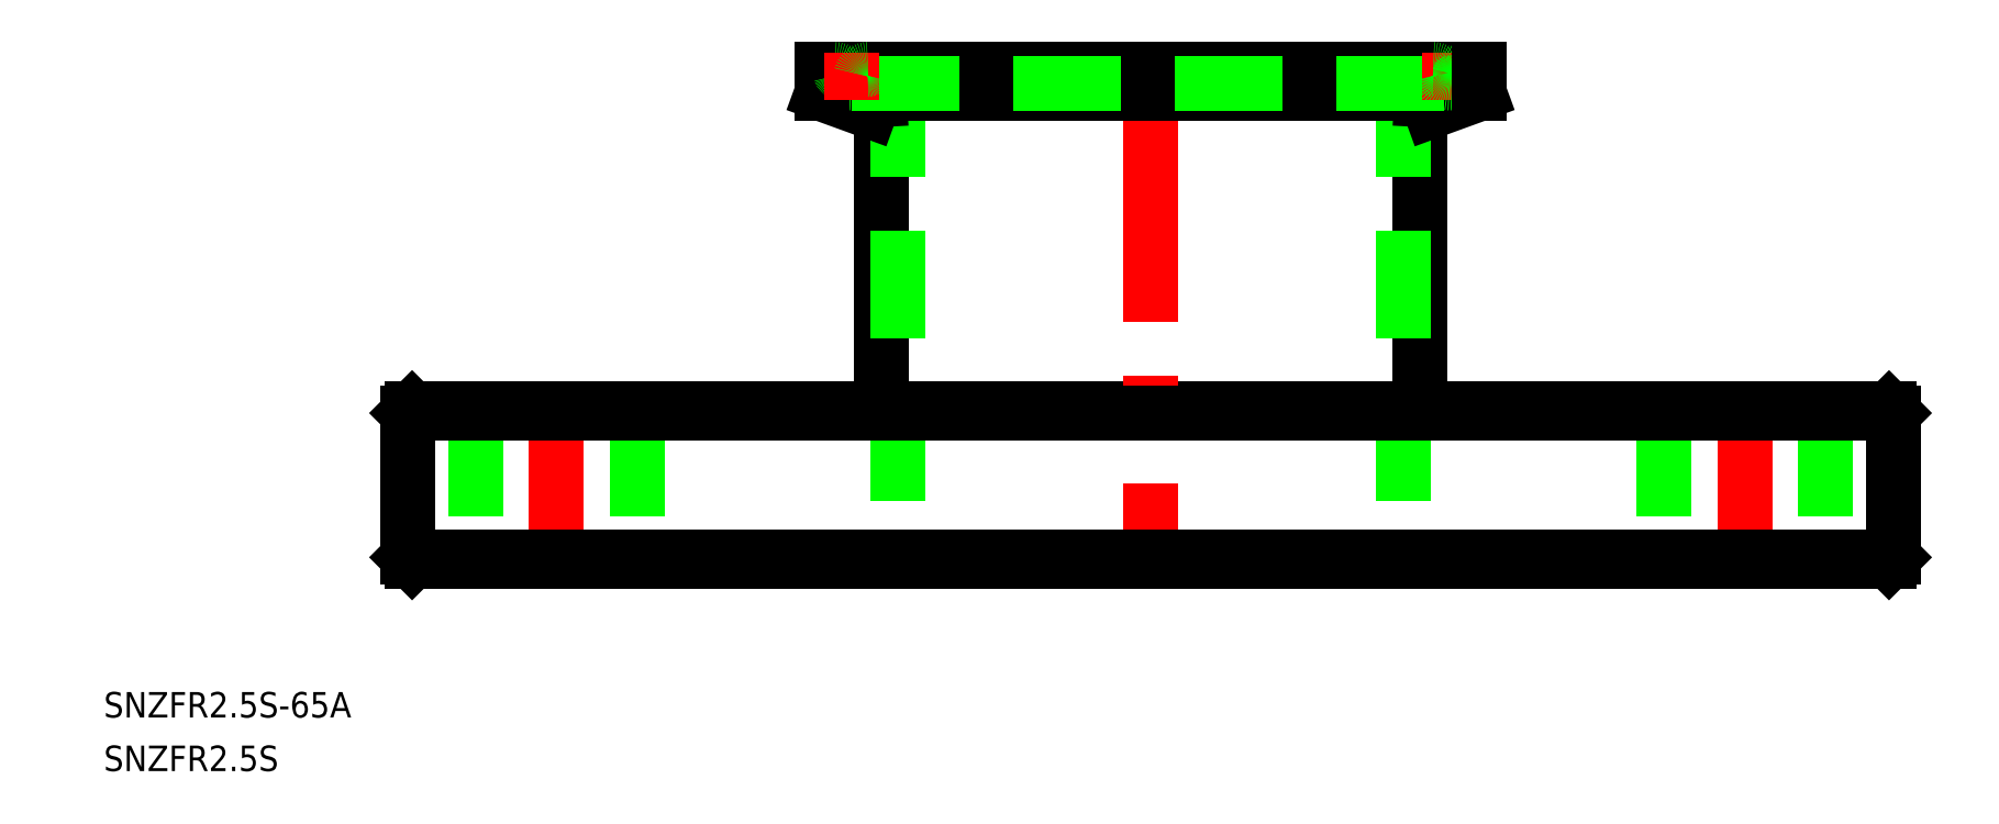
<metadata>
{"format":"dxf","ext":"dxf","renderer":"ezdxf+matplotlib","layout":"modelspace","background":"white","min_lineweight":24,"dpi":150}
</metadata>
<code>
0
SECTION
2
ENTITIES
0
TEXT
8
0
10
-123.3
20
-18.37
30
0
40
3
1
SNZFR2.5S-65A
0
TEXT
8
0
10
-123.3
20
-24.69
30
0
40
3
1
SNZFR2.5S
0
LINE
8
0
10
-31.75
20
18
30
0
11
-31.75
21
51.2
31
0
0
LINE
8
0
10
-29.75
20
58
30
0
11
-29.75
21
6.57e-14
31
0
0
ARC
8
0
10
-33.75
20
51.2
30
0
40
2
50
0
51
70
0
LINE
8
0
10
-38.75
20
55.15
30
0
11
-33.07
21
53.08
31
0
0
LINE
8
0
10
31.75
20
18
30
0
11
31.75
21
51.2
31
0
0
LINE
8
0
10
29.75
20
58
30
0
11
29.75
21
-6.57e-14
31
0
0
LINE
8
0
10
33.07
20
53.08
30
0
11
38.75
21
55.15
31
0
0
ARC
8
0
10
33.75
20
51.2
30
0
40
2
50
110
51
180
0
LINE
8
0
10
-87
20
1.901e-13
30
0
11
87
21
-1.918e-13
31
0
0
LINE
8
0
10
-87
20
18
30
0
11
87
21
18
31
0
0
LINE
8
CENTER
10
1.323e-13
20
60
30
0
11
-3.6e-15
21
-2
31
0
0
LINE
8
CENTER
10
-70
20
20
30
0
11
-70
21
-2
31
0
0
LINE
8
CENTER
10
70
20
20
30
0
11
70
21
-2
31
0
0
LINE
8
0
10
60.5
20
18
30
0
11
60.5
21
-1.297e-13
31
0
0
LINE
8
0
10
79.5
20
18
30
0
11
79.5
21
-1.723e-13
31
0
0
LINE
8
0
10
-79.5
20
18
30
0
11
-79.5
21
1.759e-13
31
0
0
LINE
8
0
10
-60.5
20
18
30
0
11
-60.5
21
1.332e-13
31
0
0
LINE
8
0
10
-87.5
20
17.5
30
0
11
-87.5
21
0.5
31
0
0
LINE
8
0
10
87.5
20
17.5
30
0
11
87.5
21
0.5
31
0
0
LINE
8
0
10
-87
20
18
30
0
11
-87.5
21
17.5
31
0
0
LINE
8
0
10
-87.5
20
0.5
30
0
11
-87
21
1.901e-13
31
0
0
LINE
8
0
10
87
20
18
30
0
11
87.5
21
17.5
31
0
0
LINE
8
0
10
87.5
20
0.5
30
0
11
87
21
-1.918e-13
31
0
0
LINE
8
0
10
-87.5
20
17.5
30
0
11
87.5
21
17.5
31
0
0
LINE
8
0
10
87.5
20
0.5
30
0
11
-87.5
21
0.5
31
0
0
LINE
8
0
10
38.75
20
55.15
30
0
11
-38.75
21
55.15
31
0
0
LINE
8
0
10
38.75
20
58
30
0
11
-38.75
21
58
31
0
0
LINE
8
0
10
-35.25
20
56.4
30
0
11
35.25
21
56.4
31
0
0
ARC
8
0
10
-35.25
20
57.6
30
0
40
1.2
50
191.5
51
348.5
0
LINE
8
0
10
-38.75
20
58
30
0
11
-38.75
21
55.15
31
0
0
ARC
8
0
10
-37.21
20
57.2
30
0
40
0.8
50
11.54
51
90
0
LINE
8
CENTER
10
-35.25
20
54.4
30
0
11
-35.25
21
60
31
0
0
ARC
8
0
10
-33.29
20
57.2
30
0
40
0.8
50
90
51
168.5
0
LINE
8
CENTER
10
35.25
20
54.4
30
0
11
35.25
21
60
31
0
0
ARC
8
0
10
33.29
20
57.2
30
0
40
0.8
50
11.54
51
90
0
ARC
8
0
10
37.21
20
57.2
30
0
40
0.8
50
90
51
168.5
0
ARC
8
0
10
35.25
20
57.6
30
0
40
1.2
50
191.5
51
348.5
0
LINE
8
0
10
38.75
20
58
30
0
11
38.75
21
55.15
31
0
0
ENDSEC
0
EOF

</code>
